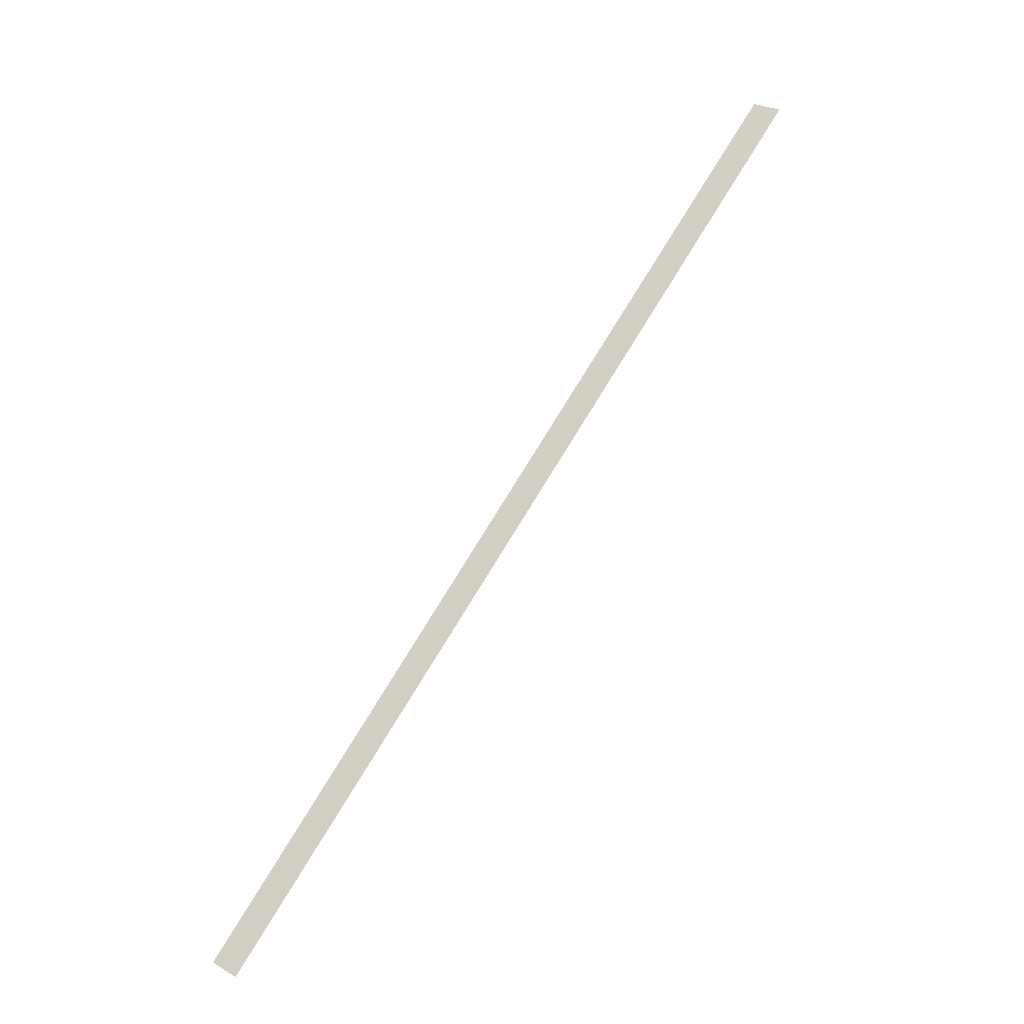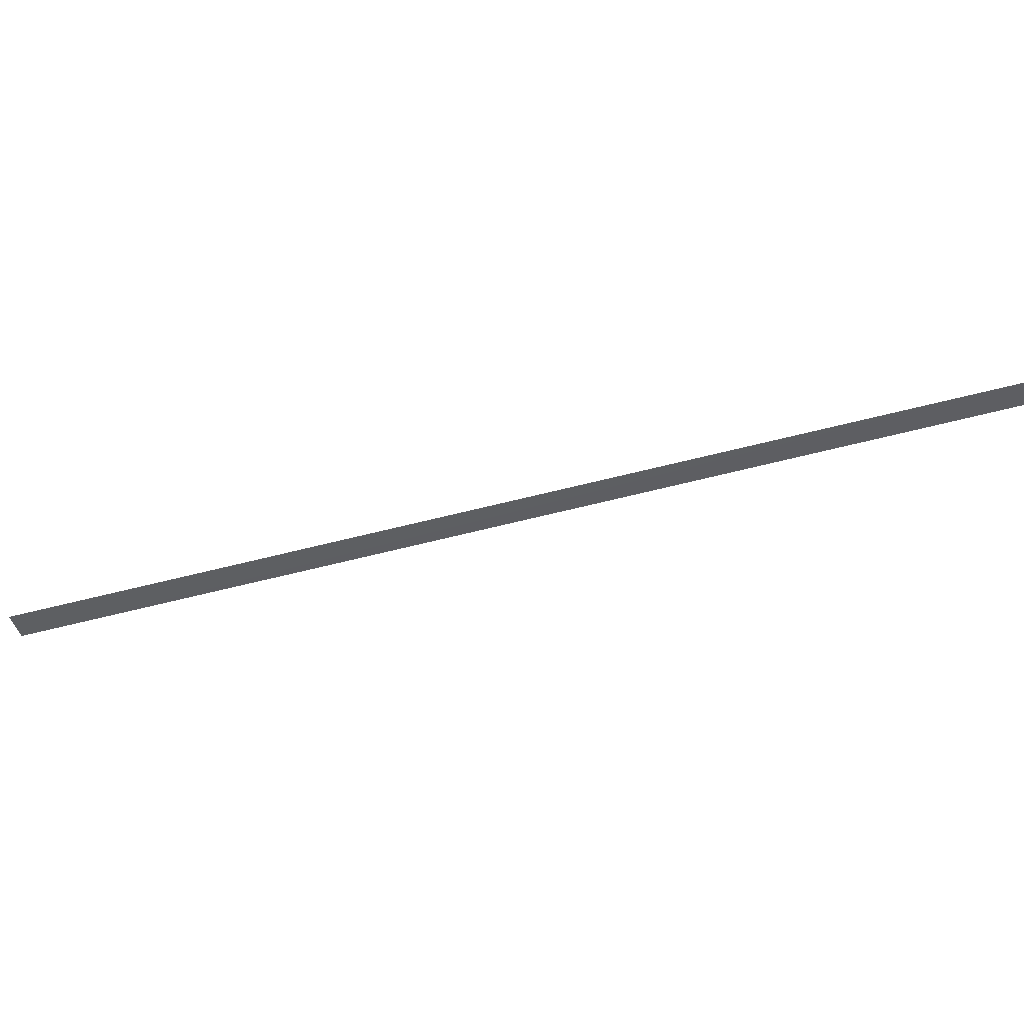
<metadata>
{"format":"obj","ext":"obj","renderer":"f3d","projection":"perspective","resolution":1024,"background":"white","views":[{"elev":73.1,"azim":-13.5,"up":"+Z"},{"elev":-70.6,"azim":-120.7,"up":"+Z"}]}
</metadata>
<code>
o la030
v -0.1577   -0.0467    0.1667
v  0.046    0.1597    0.1691
v  0.0404    0.1653    0.1647
v -0.1632   -0.0412    0.1622
f 4 3 2 1

</code>
